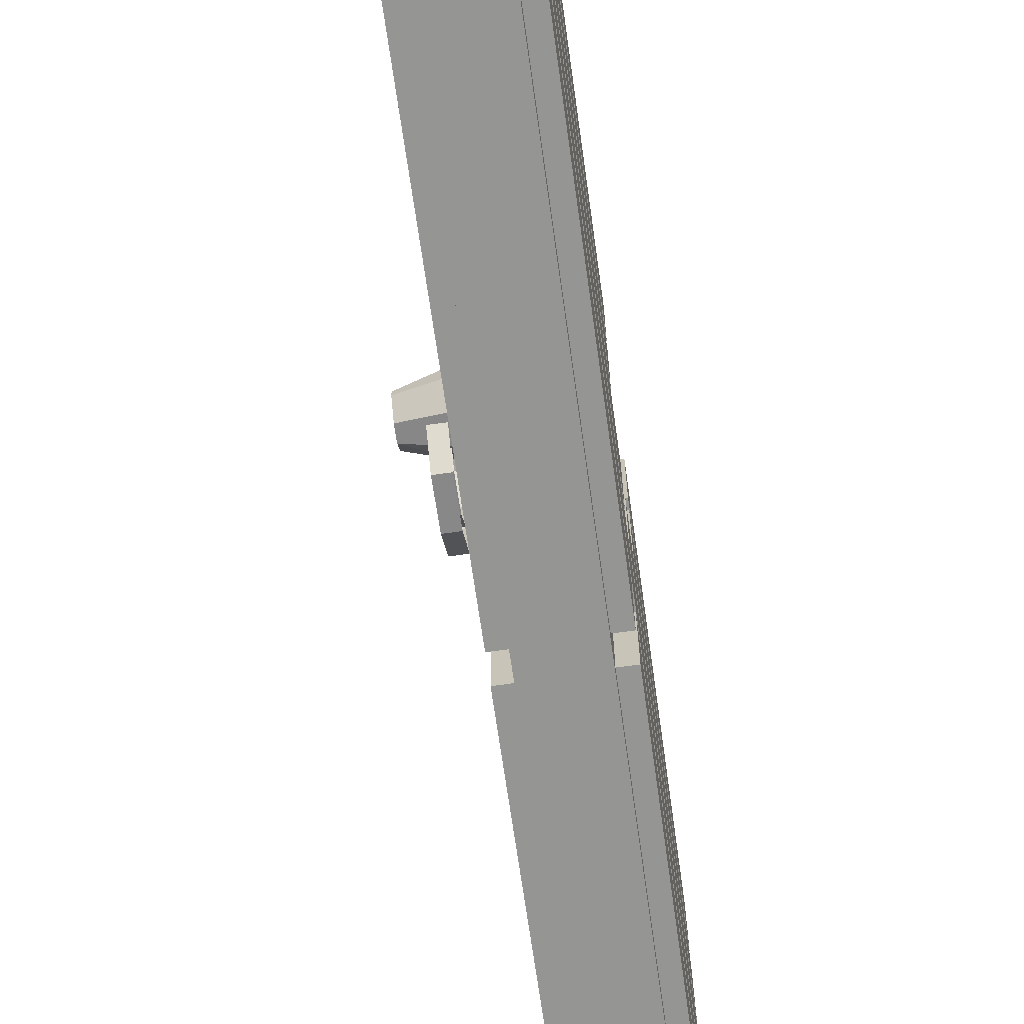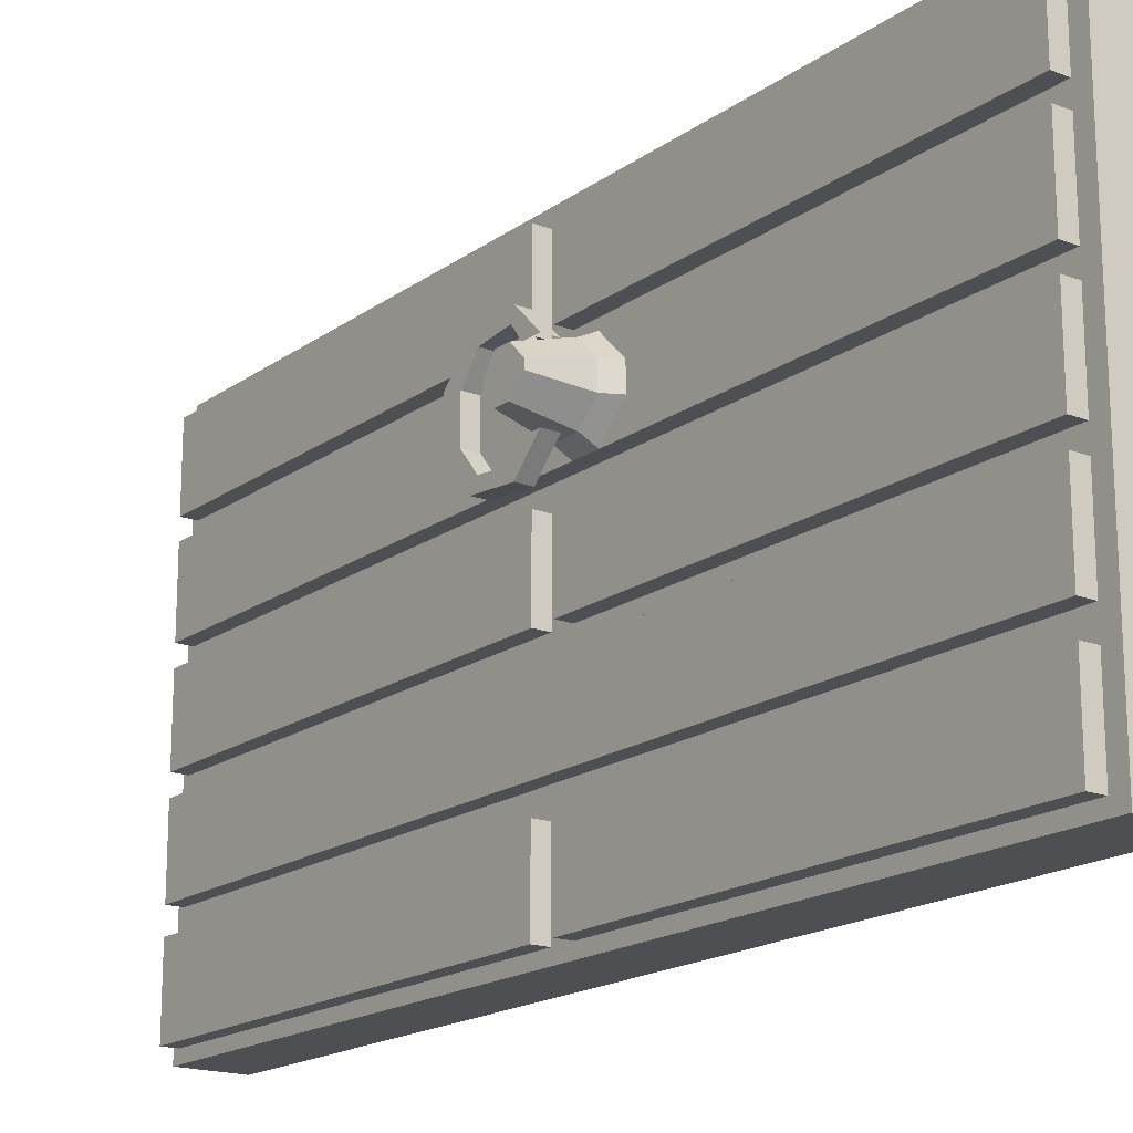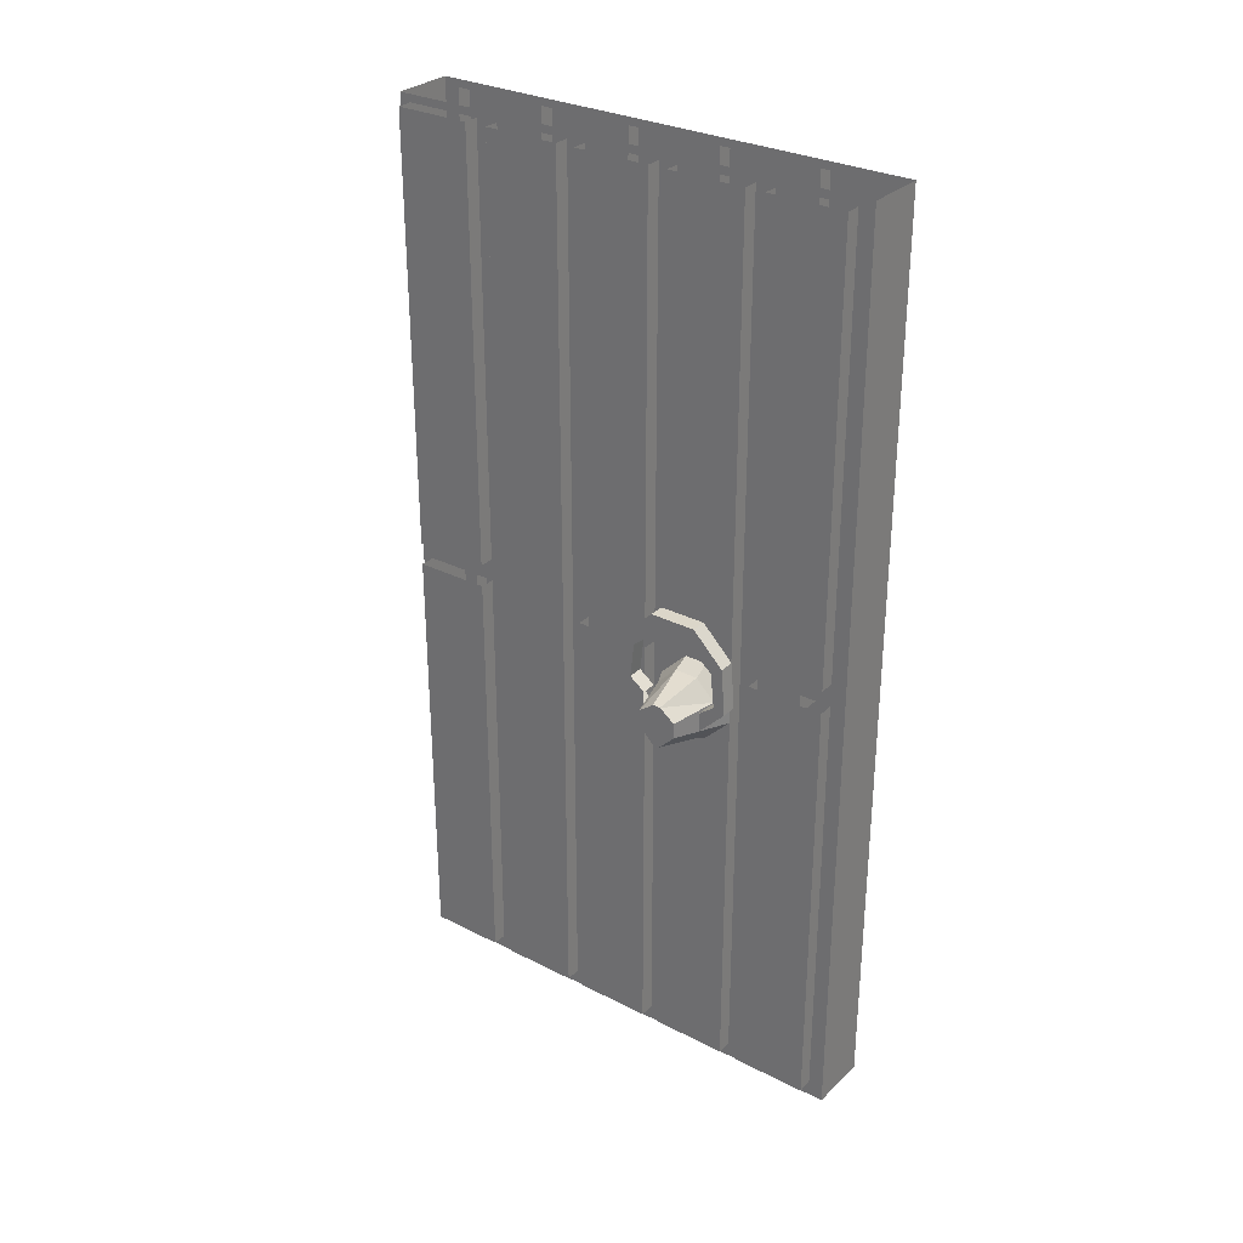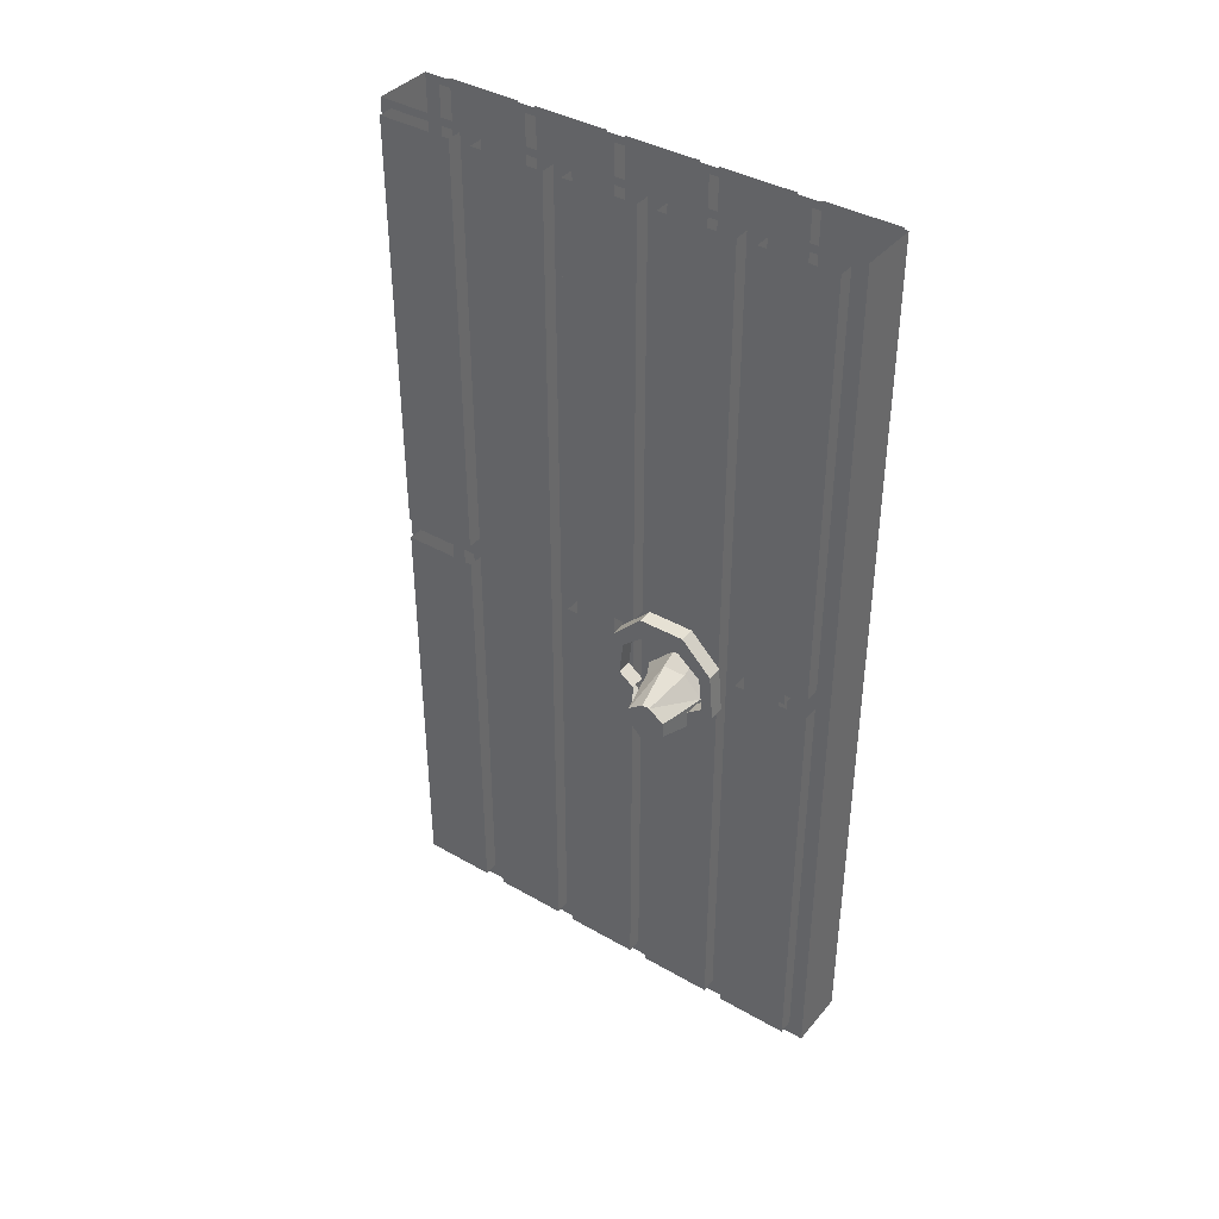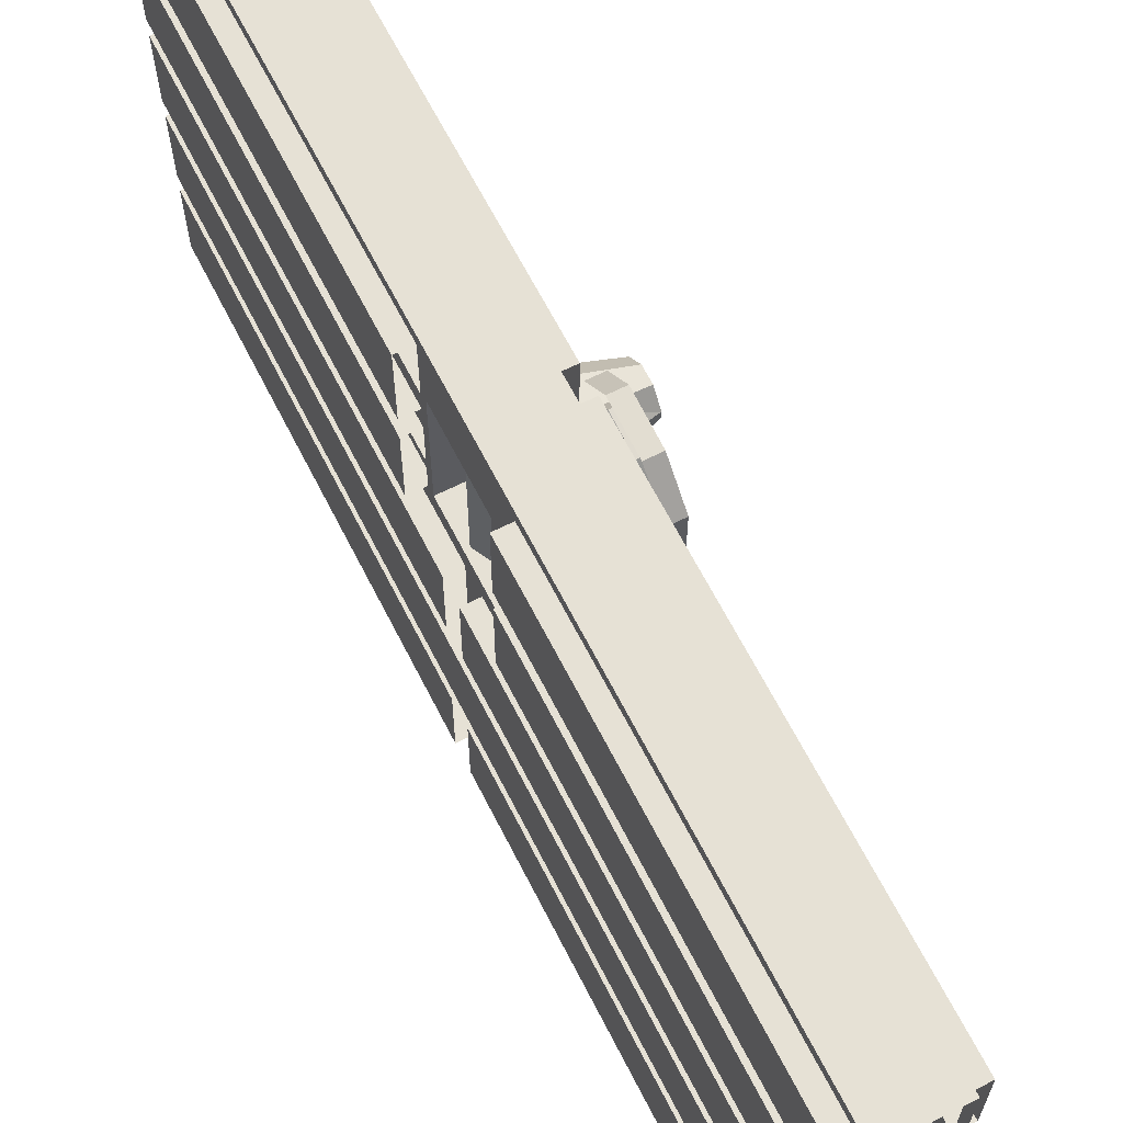
<metadata>
{"format":"obj","ext":"obj","renderer":"f3d","projection":"perspective","resolution":1024,"background":"white","views":[{"elev":-67.4,"azim":8.0,"up":"+Z"},{"elev":-18.0,"azim":-36.5,"up":"+Z"},{"elev":30.0,"azim":-53.4,"up":"+Y"},{"elev":39.3,"azim":-54.4,"up":"+Y"},{"elev":64.8,"azim":153.1,"up":"+Z"}]}
</metadata>
<code>
v -0.5781 -0.8594 0.2344
v -0.5781 -0.8203 0.2422
v -0.5781 -0.8203 0.1484
v -0.5781 -0.8594 0.1562
v -0.5469 -0.8594 0.2344
v -0.5469 -0.8984 0.2812
v -0.5781 -0.8984 0.2812
v -0.5781 -0.8828 0.3047
v -0.5469 -0.8203 0.2422
v -0.5469 -0.8203 0.1484
v -0.5469 -0.8828 0.08594
v -0.5781 -0.8828 0.08594
v -0.5781 -0.8984 0.1094
v -0.5469 -0.8594 0.1562
v -0.5469 -0.8984 0.1094
v -0.5781 -0.9688 0.1016
v -0.5469 -0.9688 0.1016
v -0.5781 -0.9922 0.1328
v -0.5469 -0.9922 0.1328
v -0.5781 -0.9766 0.07812
v -0.5781 -1.031 0.1328
v -0.5469 -0.9766 0.07812
v -0.5469 -1.031 0.1328
v -0.5469 -0.8828 0.3047
v -0.5781 -0.9766 0.3125
v -0.5469 -0.9766 0.3125
v -0.5781 -1.031 0.2578
v -0.5469 -1.031 0.2578
v -0.5781 -0.9688 0.2891
v -0.5469 -0.9688 0.2891
v -0.5469 -0.9922 0.2578
v -0.5781 -0.9922 0.2578
v -0.625 -1.031 0.1562
v -0.625 -0.9766 0.1875
v -0.625 -1 0.1562
v -0.5312 -0.9922 0.1328
v -0.5312 -1.047 0.1328
v -0.625 -1.062 0.1875
v -0.625 -1.062 0.2031
v -0.625 -1.031 0.2344
v -0.625 -1 0.2344
v -0.625 -0.9766 0.2031
v -0.5312 -0.9531 0.2188
v -0.5312 -0.9531 0.1719
v -0.5 -0.9375 0.1719
v -0.5 -0.9922 0.1172
v -0.5 -1.047 0.1172
v -0.5312 -1.086 0.1719
v -0.5312 -1.086 0.2188
v -0.5312 -1.047 0.2578
v -0.5312 -0.9922 0.2578
v -0.5 -0.9922 0.2734
v -0.5 -0.9375 0.2188
v -0.5 -1.047 0.2734
v -0.5 -1.102 0.2188
v -0.5 -1.102 0.1719
v -0.3438 -0.8125 0.1172
v -0.3438 -0.8125 0.3672
v -0.4062 -0.8125 0.3672
v -0.4062 -0.8125 0.1172
v -0.4062 -1.039 0.1172
v -0.3438 -1.039 0.1172
v -0.3438 -0.9531 0.07812
v -0.3438 -0.9062 0.07812
v -0.3438 -0.8047 0.1172
v -0.3438 -0.8047 0.2734
v -0.3438 -0.8047 0.3203
v -0.3438 -0.8047 0.4766
v -0.3438 -1.039 0.3672
v -0.4062 -1.039 0.3672
v -0.3438 -1.055 0.2734
v -0.3438 -1.055 0.1172
v -0.3438 -1.844 0.07812
v -0.3125 -1.844 0.07812
v -0.3125 -0.9531 0.07812
v -0.3125 -0.9531 -0.07812
v -0.3125 -1.844 -0.07812
v -0.3438 -1.844 -0.07812
v -0.3438 -0.9531 -0.07812
v -0.3438 -1.844 -0.1172
v -0.3438 -0.9062 -0.07812
v -0.3125 -0.9062 -0.07812
v -0.3125 -0.9062 0.07812
v -0.3438 -0.01562 0.07812
v -0.3438 -0.01562 0.1172
v -0.3125 -0.01562 0.1172
v -0.3125 -0.8047 0.1172
v -0.3125 -0.8047 0.2734
v -0.3438 -0.01562 0.2734
v -0.3438 -0.01562 0.3203
v -0.3125 -0.01562 0.3203
v -0.3125 -0.8047 0.3203
v -0.3125 -0.8047 0.4766
v -0.3438 -0.01562 0.4766
v -0.3438 0 0.5
v -0.3438 -0.9375 0.5
v -0.3438 -1.055 0.4766
v -0.3438 -1.055 0.3203
v -0.3438 -1.844 0.2734
v -0.3125 -1.844 0.2734
v -0.3125 -1.055 0.2734
v -0.3125 -1.055 0.1172
v -0.3125 -1.844 0.1172
v -0.3438 -1.844 0.1172
v -0.3438 -1.875 0.1016
v -0.3672 -0.8984 0.125
v -0.3672 -0.9219 0.3516
v -0.3672 -0.9219 0.125
v -0.3516 -0.9531 0.3516
v -0.3516 -0.9531 0.125
v -0.3672 -0.8984 0.3516
v -0.5 -1.844 -0.07812
v -0.5 -1.844 0.07812
v -0.5 -0.9531 0.07812
v -0.5 -0.9531 -0.07812
v -0.4688 -0.9531 -0.07812
v -0.4688 -1.844 -0.07812
v -0.4688 -1.844 0.07812
v -0.4688 -0.9531 0.07812
v -0.4688 -1.844 0.1172
v -0.4688 -0.9062 0.07812
v -0.4688 -0.9062 -0.07812
v -0.4688 -0.01562 -0.1172
v -0.4688 -1.844 -0.1172
v -0.4688 -1.875 -0.1016
v -0.4688 -1.875 0.1016
v -0.4688 -1.844 0.2734
v -0.5 -1.844 0.2734
v -0.5 -1.844 0.1172
v -0.5 -1.117 0.1172
v -0.4688 -0.01562 0.1172
v -0.4688 -0.01562 0.07812
v -0.5 -0.01562 0.07812
v -0.5 -0.9062 0.07812
v -0.5 -0.9062 -0.07812
v -0.4688 -0.01562 -0.07812
v -0.4688 0 -0.1016
v -0.4688 -0.01562 -0.2734
v -0.4688 0 -0.2891
v -0.4688 -0.01562 -0.3203
v -0.4688 -0.9062 -0.3203
v -0.4688 -0.9531 -0.3203
v -0.4688 -1.844 -0.2734
v -0.5 -1.844 -0.2734
v -0.5 -0.01562 -0.2734
v -0.5 -0.01562 -0.1172
v -0.5 -1.844 -0.1172
v -0.5 -1.844 -0.4766
v -0.5 -1.844 -0.3203
v -0.5 -0.9531 -0.3203
v -0.5 -0.9531 -0.4766
v -0.4688 -0.9531 -0.4766
v -0.4688 -1.844 -0.4766
v -0.4688 -1.844 -0.3203
v -0.4688 -1.875 -0.2969
v -0.5 -1.844 0.3125
v -0.5 -1.844 0.4688
v -0.5 -0.9531 0.4688
v -0.5 -0.9531 0.3125
v -0.4688 -0.9531 0.3125
v -0.4688 -1.844 0.3125
v -0.4688 -1.844 0.4688
v -0.4688 -0.9531 0.4688
v -0.4688 -1.875 0.5
v -0.4688 -0.9375 0.5
v -0.4688 -0.9062 0.4688
v -0.4688 -0.9062 0.3125
v -0.4688 -0.01562 0.2734
v -0.4688 -1.875 0.2891
v -0.3438 -1.875 0.2891
v -0.3438 -1.875 0.5
v -0.4688 0 0.5
v -0.4688 -0.01562 0.4688
v -0.5 -0.01562 0.4688
v -0.5 -0.9062 0.4688
v -0.5 -0.9062 0.3125
v -0.4688 -0.01562 0.3125
v -0.4688 0 0.2891
v -0.4688 0 0.09375
v -0.5 -1.117 0.2734
v -0.5 -0.01562 0.2734
v -0.5 -0.01562 0.1172
v -0.4688 -1.875 -0.5
v -0.3438 -1.875 -0.5
v -0.3438 -1.875 -0.2969
v -0.3438 -1.844 0.3203
v -0.3438 -1.844 0.4766
v -0.3125 -1.844 0.4766
v -0.3125 -1.055 0.4766
v -0.3125 -1.055 0.3203
v -0.3125 -1.844 0.3203
v -0.5 -0.01562 -0.07812
v -0.5 -0.9062 -0.4766
v -0.5 -0.9062 -0.3203
v -0.5 -0.01562 -0.3203
v -0.5 -0.01562 -0.4766
v -0.4688 -0.01562 -0.4766
v -0.4688 -0.9062 -0.4766
v -0.5 -0.01562 0.3125
v -0.4688 0 -0.5
v -0.4688 -0.9375 -0.5
v -0.3438 -0.9375 -0.5
v -0.3438 -0.9531 -0.4688
v -0.3438 -1.844 -0.4688
v -0.3438 -1.844 -0.3125
v -0.3438 -1.844 -0.2734
v -0.3438 -1.875 -0.1016
v -0.3125 -1.844 -0.2734
v -0.3125 -1.844 -0.1172
v -0.3438 -0.01562 -0.1172
v -0.3438 -0.01562 -0.07812
v -0.3125 -0.01562 -0.07812
v -0.3125 -0.01562 0.07812
v -0.3125 -1.844 -0.3125
v -0.3125 -1.844 -0.4688
v -0.3125 -0.9531 -0.4688
v -0.3125 -0.9531 -0.3125
v -0.3438 -0.9531 -0.3125
v -0.3125 -0.01562 -0.2734
v -0.3125 -0.01562 -0.1172
v -0.3438 -0.01562 -0.2734
v -0.3438 -0.9062 -0.3125
v -0.3438 -0.01562 -0.3125
v -0.3438 0 -0.2891
v -0.3438 0 -0.09375
v -0.3438 0 0.1016
v -0.3438 0 0.2891
v -0.3125 -0.01562 0.4766
v -0.3125 -0.9062 -0.3125
v -0.3125 -0.9062 -0.4688
v -0.3125 -0.01562 -0.4688
v -0.3125 -0.01562 -0.3125
v -0.3438 -0.9062 -0.4688
v -0.3438 -0.01562 -0.4688
v -0.3438 0 -0.5
v -0.3125 -0.01562 0.2734
f 1 2 3
f 1 3 4
f 1 4 5
f 1 5 6
f 1 6 7
f 1 7 2
f 2 7 8
f 2 8 9
f 2 9 10
f 2 10 3
f 3 10 11
f 3 11 12
f 3 12 4
f 4 12 13
f 4 13 14
f 4 14 5
f 14 13 15
f 15 13 16
f 15 16 17
f 17 16 18
f 17 18 19
f 13 12 20
f 13 20 16
f 16 20 21
f 16 21 18
f 12 11 22
f 12 22 20
f 20 22 23
f 20 23 21
f 8 24 9
f 24 8 25
f 24 25 26
f 26 25 27
f 26 27 28
f 29 25 8
f 29 8 7
f 29 7 30
f 29 30 31
f 29 31 32
f 29 32 25
f 25 32 27
f 30 7 6
f 33 34 35
f 33 35 36
f 33 36 37
f 33 37 38
f 33 38 39
f 33 39 40
f 33 40 41
f 33 41 42
f 33 42 34
f 34 42 43
f 34 43 44
f 34 44 35
f 35 44 36
f 37 48 38
f 38 48 39
f 39 48 49
f 39 49 40
f 40 49 50
f 40 50 41
f 41 50 51
f 41 51 42
f 42 51 43
f 36 44 45
f 36 45 46
f 36 46 37
f 37 46 47
f 37 47 48
f 43 51 52
f 43 52 53
f 43 53 44
f 44 53 45
f 51 50 54
f 51 54 52
f 50 49 55
f 50 55 54
f 48 47 56
f 48 56 49
f 49 56 55
f 57 58 59
f 57 59 60
f 57 60 61
f 57 61 62
f 58 69 70
f 58 70 59
f 59 70 61
f 59 61 60
f 61 70 69
f 61 69 62
f 57 62 63
f 57 63 64
f 57 64 65
f 57 65 66
f 57 66 67
f 57 67 58
f 58 67 68
f 58 68 69
f 62 69 71
f 62 71 72
f 62 72 63
f 63 72 73
f 79 78 80
f 79 80 81
f 79 81 63
f 63 81 64
f 64 84 85
f 64 85 65
f 66 89 90
f 66 90 67
f 68 94 95
f 68 95 96
f 68 96 97
f 68 97 69
f 69 97 98
f 69 98 71
f 71 98 99
f 72 104 73
f 73 104 105
f 73 105 78
f 119 118 120
f 119 120 121
f 119 121 116
f 116 121 122
f 116 122 123
f 116 123 124
f 116 124 117
f 117 124 125
f 117 125 118
f 118 125 126
f 118 126 120
f 120 126 127
f 120 131 121
f 121 131 132
f 122 136 123
f 123 136 137
f 123 137 138
f 138 137 139
f 138 139 140
f 138 140 141
f 138 141 142
f 138 142 143
f 142 154 143
f 143 154 155
f 143 155 124
f 163 162 164
f 163 164 165
f 163 165 166
f 163 166 160
f 160 166 167
f 160 167 168
f 160 168 127
f 160 127 161
f 161 127 169
f 161 169 162
f 162 169 164
f 165 172 173
f 165 173 166
f 167 177 168
f 168 177 178
f 168 178 131
f 131 178 179
f 131 179 132
f 132 179 136
f 136 179 137
f 154 153 183
f 154 183 155
f 155 125 124
f 127 126 169
f 170 105 104
f 170 104 99
f 170 99 186
f 170 186 171
f 171 186 187
f 171 187 96
f 96 187 97
f 98 186 99
f 141 198 152
f 141 152 142
f 197 140 139
f 197 139 200
f 197 200 198
f 198 200 201
f 198 201 152
f 152 201 153
f 153 201 183
f 183 201 202
f 183 202 184
f 184 202 203
f 184 203 204
f 184 204 185
f 185 204 205
f 185 205 206
f 185 206 207
f 105 207 78
f 78 207 80
f 80 207 206
f 80 210 81
f 81 210 211
f 177 173 172
f 177 172 178
f 221 206 218
f 221 218 222
f 221 222 223
f 221 223 224
f 221 224 210
f 210 224 225
f 210 225 211
f 211 225 84
f 84 225 226
f 84 226 85
f 85 226 89
f 89 226 227
f 89 227 90
f 90 227 94
f 94 227 95
f 234 233 202
f 234 202 235
f 234 235 223
f 223 235 224
f 233 222 218
f 233 218 203
f 233 203 202
f 206 205 218
f 201 200 235
f 201 235 202
f 63 73 74
f 63 74 75
f 64 81 82
f 64 82 83
f 64 83 84
f 65 87 66
f 66 87 88
f 66 88 89
f 67 92 68
f 68 92 93
f 68 93 94
f 71 99 100
f 71 100 101
f 73 78 77
f 73 77 74
f 112 115 116
f 112 116 117
f 112 117 113
f 113 117 118
f 120 127 128
f 120 128 129
f 120 129 130
f 120 130 131
f 121 134 122
f 122 134 135
f 122 135 136
f 138 143 144
f 138 144 145
f 148 151 152
f 148 152 153
f 148 153 149
f 149 153 154
f 143 124 147
f 143 147 144
f 156 159 160
f 156 160 161
f 156 161 157
f 157 161 162
f 166 175 167
f 167 175 176
f 167 176 177
f 130 182 131
f 97 187 188
f 97 188 189
f 135 192 136
f 193 196 197
f 193 197 198
f 193 198 194
f 194 198 141
f 176 199 177
f 80 206 208
f 80 208 209
f 80 209 210
f 83 213 84
f 191 188 187
f 191 187 186
f 214 217 218
f 214 218 205
f 214 205 215
f 215 205 204
f 209 220 210
f 93 228 94
f 229 232 223
f 229 223 222
f 229 222 230
f 230 222 233
f 103 100 99
f 103 99 104
f 88 236 89
f 75 74 76
f 76 74 77
f 101 100 102
f 102 100 103
f 112 113 114
f 112 114 115
f 145 144 146
f 146 144 147
f 148 149 150
f 148 150 151
f 156 157 158
f 156 158 159
f 128 130 129
f 130 128 180
f 130 180 181
f 130 181 182
f 189 188 190
f 190 188 191
f 135 134 133
f 135 133 192
f 193 194 195
f 193 195 196
f 176 175 174
f 176 174 199
f 82 212 83
f 83 212 213
f 214 215 216
f 214 216 217
f 209 208 219
f 209 219 220
f 93 92 91
f 93 91 228
f 229 230 231
f 229 231 232
f 88 87 86
f 88 86 236
f 76 77 78
f 76 78 79
f 65 85 86
f 65 86 87
f 67 90 91
f 67 91 92
f 102 103 104
f 102 104 72
f 113 118 114
f 114 118 119
f 121 132 133
f 121 133 134
f 146 147 124
f 146 124 123
f 149 154 150
f 150 154 142
f 157 162 158
f 158 162 163
f 166 173 174
f 166 174 175
f 190 191 186
f 190 186 98
f 194 141 195
f 195 141 140
f 81 211 212
f 81 212 82
f 215 204 216
f 216 204 203
f 219 208 206
f 219 206 221
f 230 233 231
f 231 233 234
f 180 128 127
f 180 127 168
f 180 168 181
f 106 107 108
f 108 107 109
f 108 109 110
f 106 111 107
f 164 169 170
f 164 170 171
f 164 171 165
f 165 171 96
f 165 96 172
f 155 183 184
f 155 184 185
f 155 185 125
f 169 126 105
f 169 105 170
f 185 207 125
f 125 207 126
f 126 207 105
f 96 95 172

</code>
